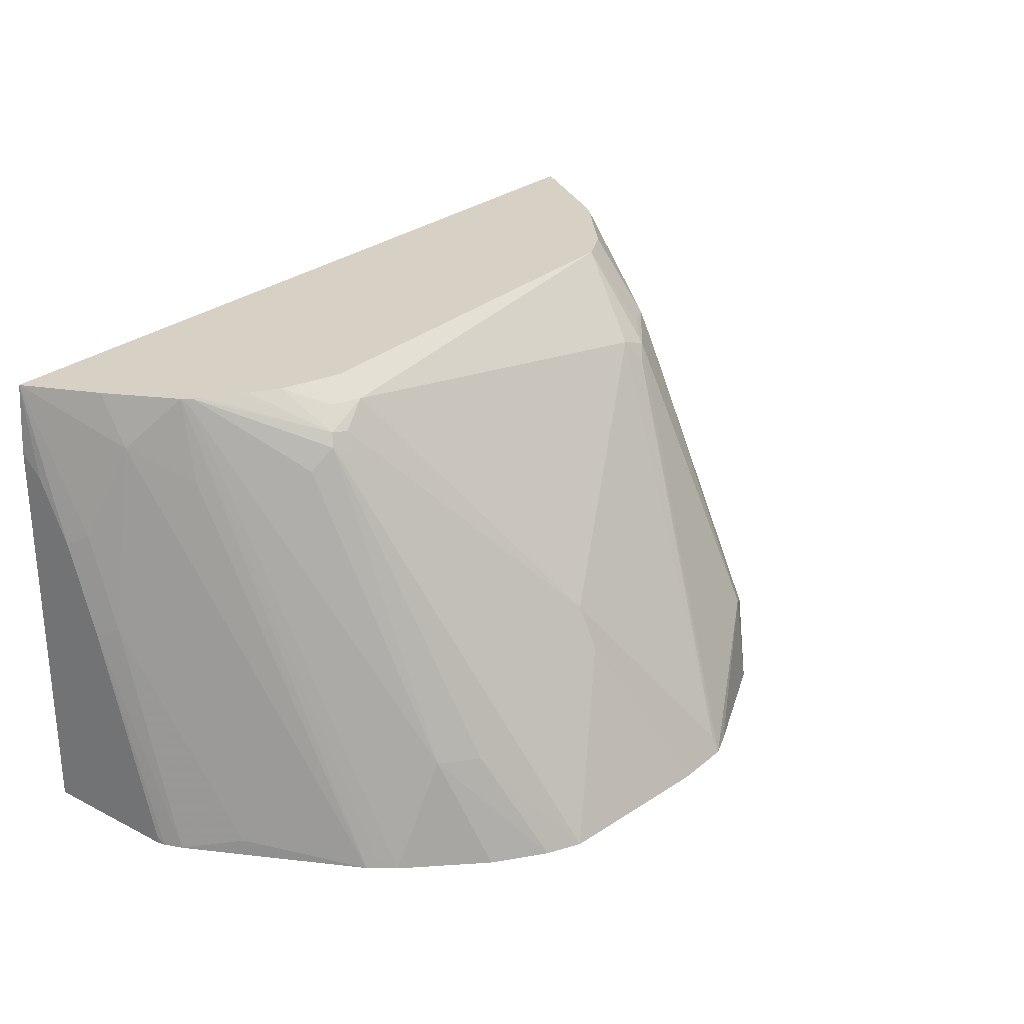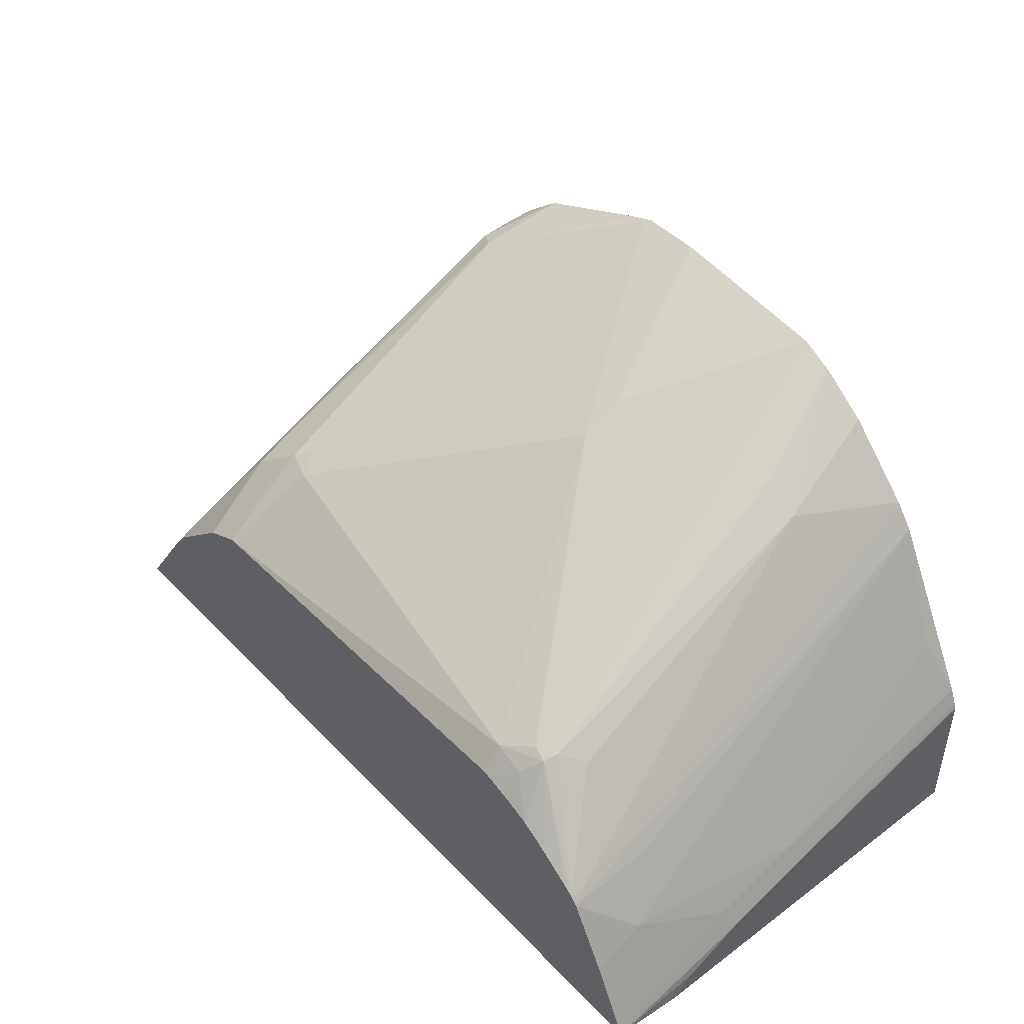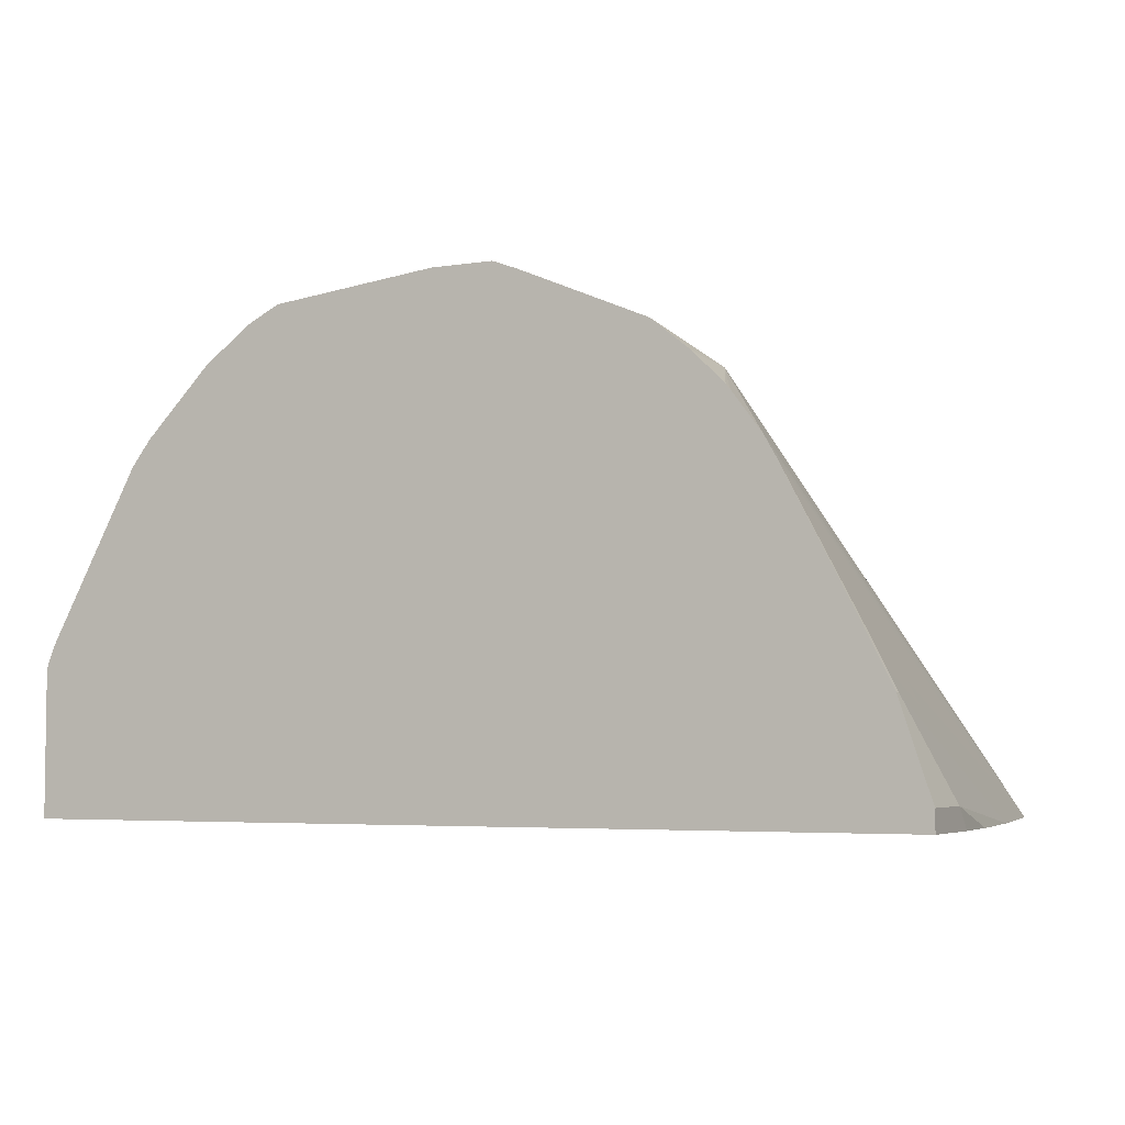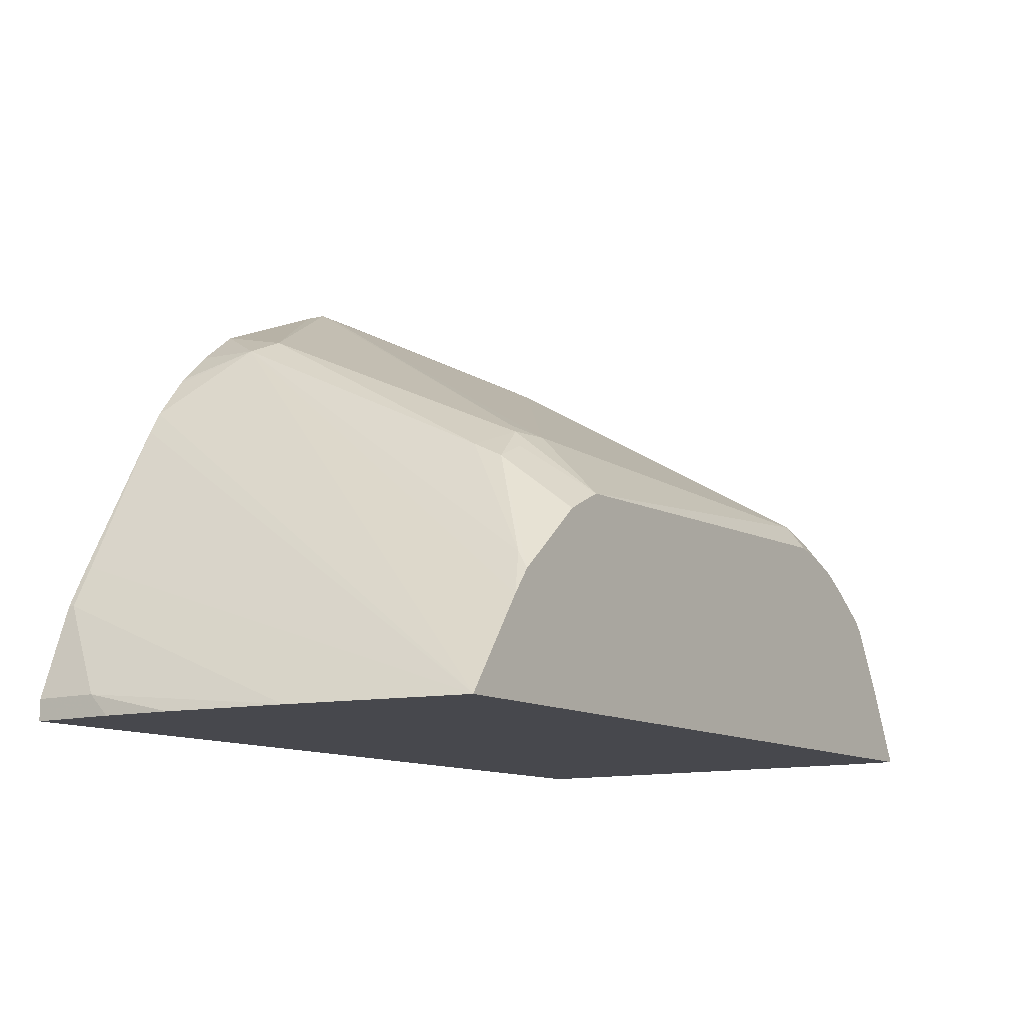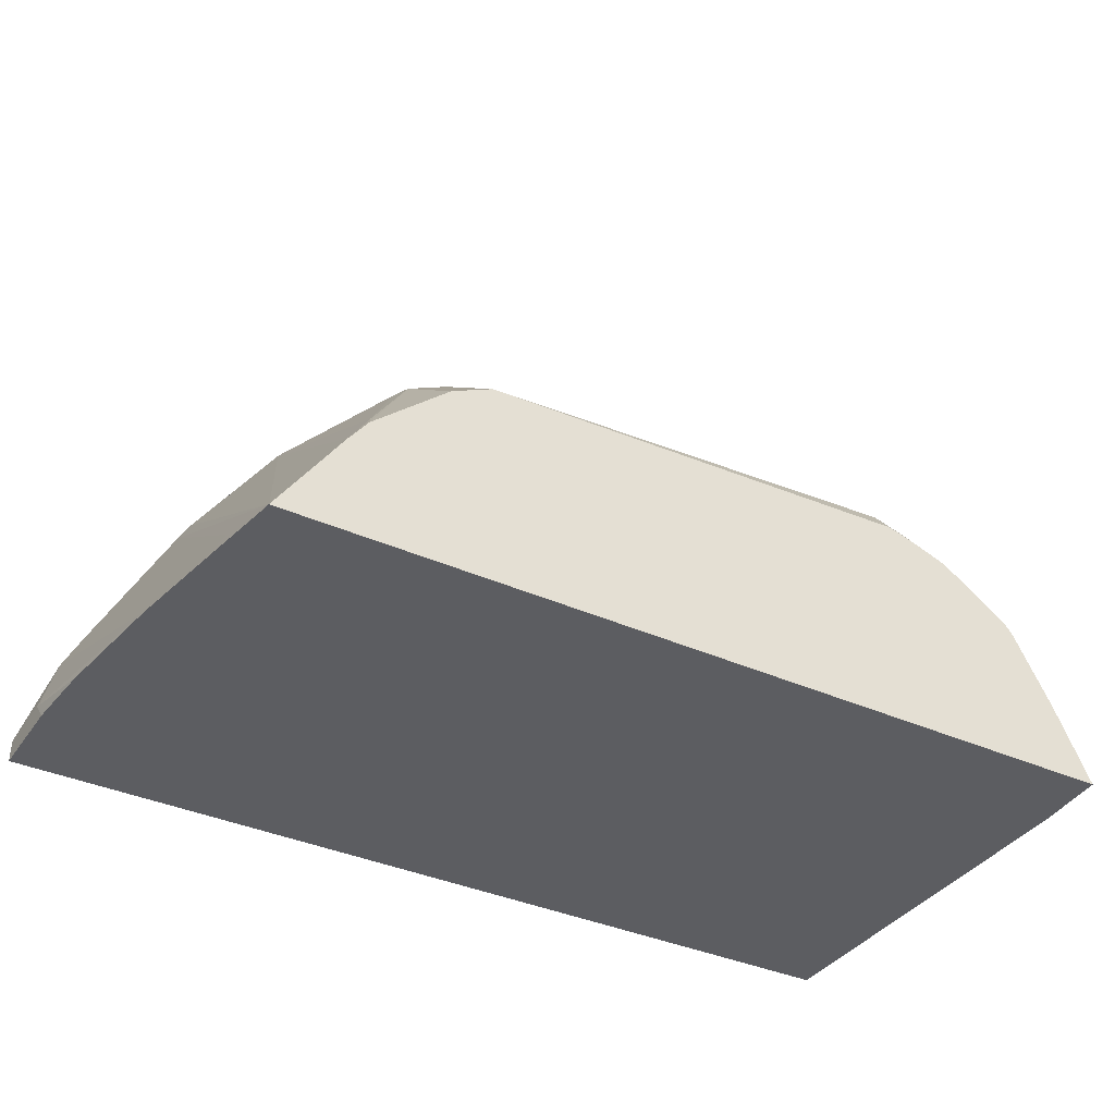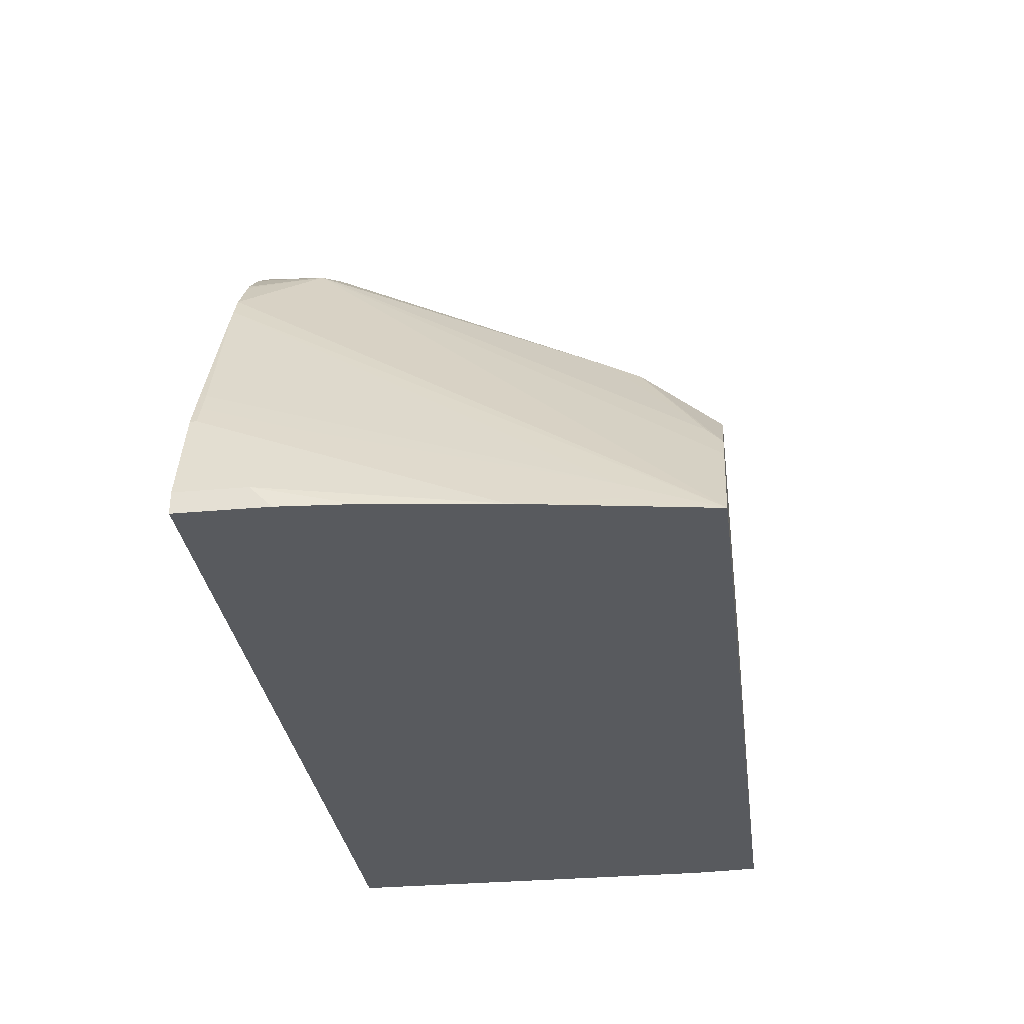
<metadata>
{"format":"obj","ext":"obj","renderer":"f3d","projection":"perspective","resolution":1024,"background":"white","views":[{"elev":27.0,"azim":128.3,"up":"+Z"},{"elev":45.5,"azim":49.5,"up":"+Y"},{"elev":-4.8,"azim":-153.5,"up":"+Y"},{"elev":-11.8,"azim":-55.4,"up":"+Y"},{"elev":-37.1,"azim":-30.1,"up":"+Y"},{"elev":-31.1,"azim":-82.6,"up":"+Y"}]}
</metadata>
<code>
v -0.2487 -0.1852 0.0322
v -0.2487 -0.1852 -0.02298
v -0.2473 -0.1852 0.05199
v -0.2487 -0.1722 0.01913
v -0.2487 -0.1722 -0.02298
v 0.3061 -0.1852 -0.02298
v -0.2457 -0.1852 0.07653
v -0.2361 -0.1852 0.153
v -0.2359 -0.1849 0.153
v -0.2295 -0.1148 -0.01912
v -0.2295 -0.1148 -0.02298
v 0.3061 -0.09565 -0.02298
v 0.3061 -0.1852 0.2235
v -0.2265 -0.1852 0.2104
v -0.2232 -0.1786 0.2104
v -0.2232 -0.1211 0.03828
v -0.2232 -0.102 -0.01912
v -0.2283 -0.1122 -0.02298
v 0.3061 -0.09565 -0.01912
v 0.305 -0.09123 -0.02298
v 0.3031 -0.1852 0.2671
v 0.3061 -0.1722 0.2104
v -0.2169 -0.1852 0.2671
v -0.2168 -0.1658 0.2104
v -0.2168 -0.1084 0.03828
v -0.2168 -0.08927 -0.01912
v -0.2155 -0.08668 -0.02298
v 0.3061 -0.1339 0.1148
v 0.3004 -0.08007 -0.02298
v 0.3061 -0.153 0.1722
v 0.2997 -0.1403 0.1785
v 0.2806 -0.1211 0.2359
v 0.2811 -0.1383 0.2671
v -0.2168 -0.1849 0.2671
v -0.1674 0.006229 -0.02298
v 0.2997 -0.1211 0.1212
v 0.2439 0.02535 -0.02298
v 0.2806 -0.04463 -0.01273
v 0.2615 -0.0829 0.2168
v 0.2579 -0.09495 0.2671
v -0.1783 -0.1271 0.2671
v -0.1211 0.06377 0.01913
v -0.1598 0.01961 -0.02298
v 0.2321 0.04081 -0.02298
v 0.2391 0.02867 -0.01435
v 0.2551 -0.08927 0.2614
v 0.2535 -0.08967 0.2671
v -0.167 -0.1115 0.2671
v -0.1626 -0.1004 0.2583
v -0.1243 -0.02393 0.2009
v -0.1052 0.07173 0.02871
v -0.09561 0.08609 -0.02298
v -0.1198 0.06633 -0.02298
v -0.139 0.04718 -0.02298
v -0.1416 0.04398 -0.02298
v 0.1913 0.08267 -0.02298
v 0.2041 0.05099 0.04467
v 0.2493 -0.08641 0.2671
v 0.2168 -0.03186 0.2232
v 0.2041 -0.02551 0.2359
v 0.2009 -0.02872 0.2439
v -0.1214 -0.07025 0.2671
v -0.1243 -0.03347 0.22
v -0.09561 -0.01198 0.2104
v 2.248e-05 0.1263 -0.02298
v -0.01524 0.1205 -0.02298
v 0.1619 0.1045 -0.02298
v 0.1817 0.06694 0.04305
v 0.232 -0.07391 0.2671
v 0.1418 0.1146 -0.02298
v 0.1913 -0.01914 0.2295
v 0.1913 -0.02551 0.2423
v 0.1722 -0.03186 0.2551
v 0.1913 -0.03826 0.2559
v 0.2104 -0.05988 0.2671
v 0.2273 -0.07058 0.2671
v -0.1209 -0.06994 0.2671
v -0.1079 -0.06326 0.2671
v -0.1052 -0.02393 0.22
v -0.09561 -0.05714 0.2671
v -0.0765 -0.01277 0.2168
v -0.08606 -0.00481 0.2009
v 2.248e-05 0.1212 -0.01273
v 0.03826 0.1263 -0.02298
v 0.07649 0.07651 0.07653
v 0.07649 0.06377 0.102
v 0.1722 -0.04747 0.2671
v 0.1782 -0.04899 0.2671
v 0.1913 -0.05299 0.2671
v 0.0287 0.11 0.009593
v 0.03826 0.1212 -0.01273
f 47 57 59
f 46 57 47
f 44 46 45
f 42 55 43
f 44 56 57
f 42 49 50
f 44 57 46
f 47 59 60
f 51 66 52
f 47 61 58
f 48 62 63
f 48 63 49
f 49 63 50
f 50 63 64
f 50 64 51
f 51 64 65
f 51 65 66
f 56 67 57
f 47 60 61
f 42 54 55
f 37 45 40
f 42 52 53
f 29 38 36
f 57 67 68
f 30 36 31
f 31 36 32
f 32 36 38
f 32 38 37
f 32 37 39
f 32 39 40
f 32 40 33
f 34 41 42
f 34 43 35
f 37 44 45
f 37 40 39
f 40 45 46
f 40 46 47
f 41 48 49
f 41 49 42
f 42 50 51
f 42 51 52
f 42 53 54
f 57 68 60
f 65 91 84
f 58 61 69
f 72 85 86
f 72 86 73
f 73 87 88
f 73 88 74
f 73 86 81
f 73 81 80
f 73 80 87
f 74 88 89
f 71 85 72
f 74 89 75
f 81 83 82
f 81 86 83
f 83 86 90
f 83 90 91
f 84 91 85
f 85 91 86
f 86 91 90
f 29 37 38
f 78 80 79
f 70 85 71
f 70 84 85
f 67 70 68
f 60 68 70
f 60 70 71
f 60 71 72
f 60 72 61
f 61 72 73
f 61 73 74
f 61 74 75
f 61 75 76
f 61 76 69
f 62 77 63
f 63 77 78
f 63 78 79
f 63 79 64
f 64 80 81
f 64 81 82
f 64 82 65
f 64 79 80
f 65 82 83
f 65 83 91
f 57 60 59
f 28 36 30
f 34 42 43
f 26 35 27
f 2 70 67
f 2 67 56
f 2 56 44
f 2 44 37
f 2 37 29
f 2 29 20
f 2 20 12
f 2 12 6
f 2 84 70
f 3 7 4
f 4 8 9
f 4 9 10
f 4 10 11
f 4 11 5
f 6 12 19
f 6 19 28
f 6 28 30
f 6 30 22
f 4 7 8
f 2 65 84
f 2 66 65
f 2 52 66
f 1 2 6
f 1 6 13
f 1 13 21
f 1 21 23
f 1 14 8
f 1 8 7
f 1 7 3
f 1 3 4
f 1 4 5
f 1 5 2
f 2 5 11
f 2 11 18
f 2 18 27
f 2 27 35
f 2 35 43
f 2 43 55
f 2 55 54
f 2 54 53
f 2 53 52
f 6 22 13
f 8 14 9
f 1 23 14
f 9 15 16
f 21 58 69
f 21 69 76
f 21 76 75
f 21 75 89
f 21 89 88
f 21 88 87
f 21 87 80
f 21 80 78
f 28 29 36
f 21 78 77
f 21 77 62
f 21 62 48
f 21 48 41
f 21 41 34
f 21 34 23
f 23 34 35
f 24 35 25
f 25 35 26
f 9 14 15
f 21 47 58
f 21 40 47
f 23 35 24
f 21 32 33
f 21 33 40
f 9 17 10
f 10 17 18
f 12 20 19
f 13 22 21
f 14 23 15
f 15 23 24
f 15 24 16
f 16 24 25
f 10 18 11
f 16 26 17
f 21 31 32
f 16 25 26
f 21 30 31
f 21 22 30
f 9 16 17
f 20 29 28
f 19 20 28
f 17 27 18
f 17 26 27

</code>
